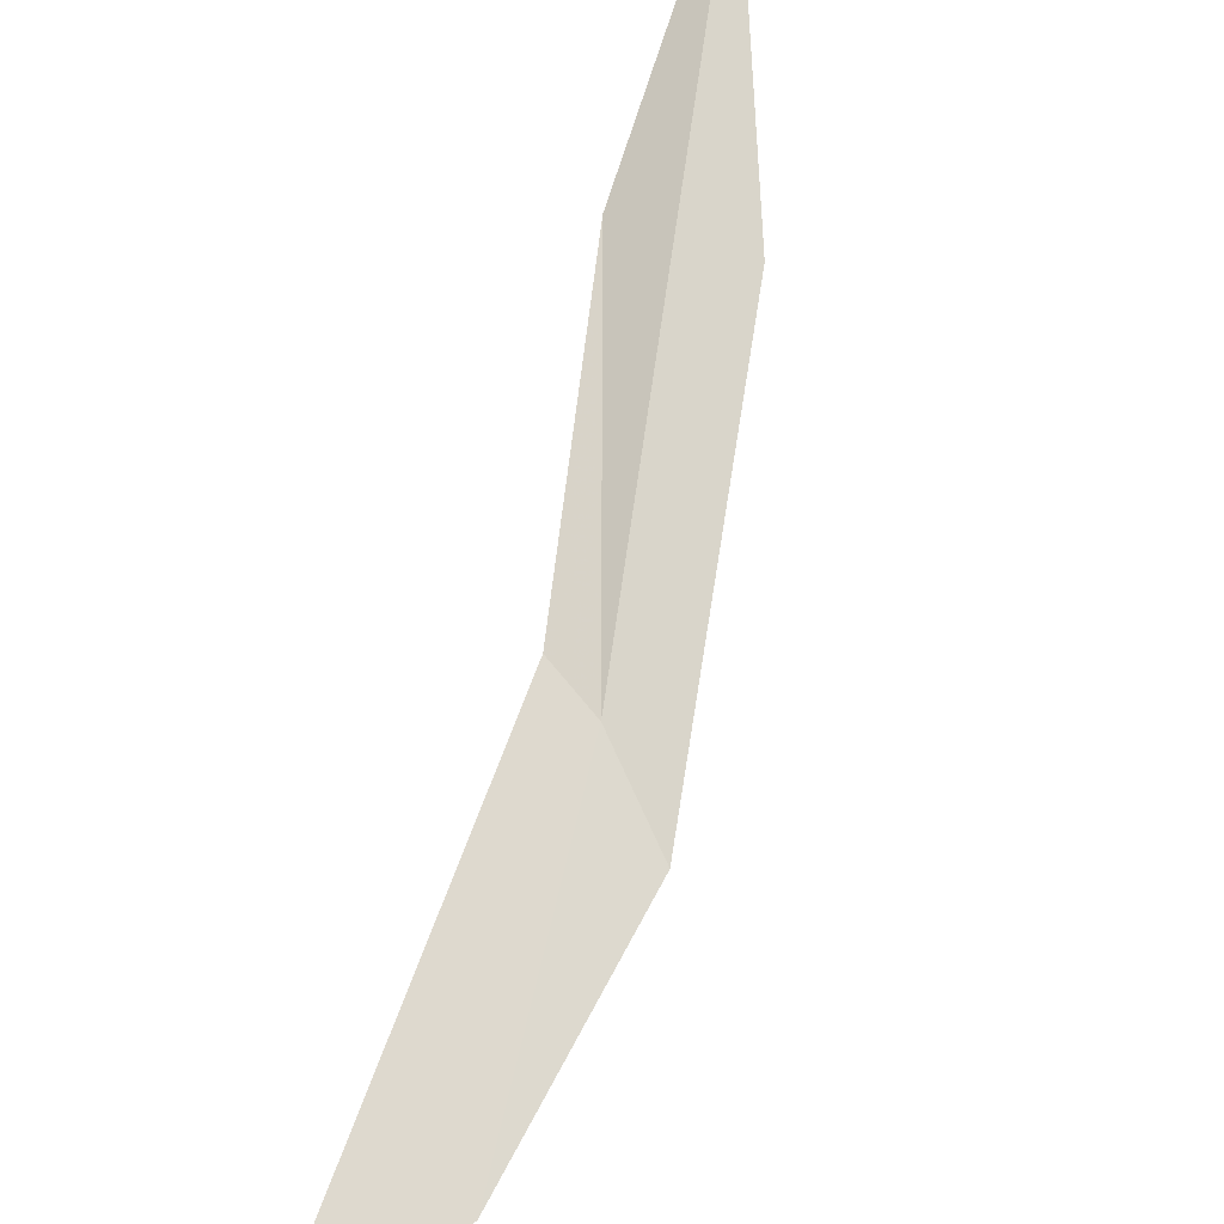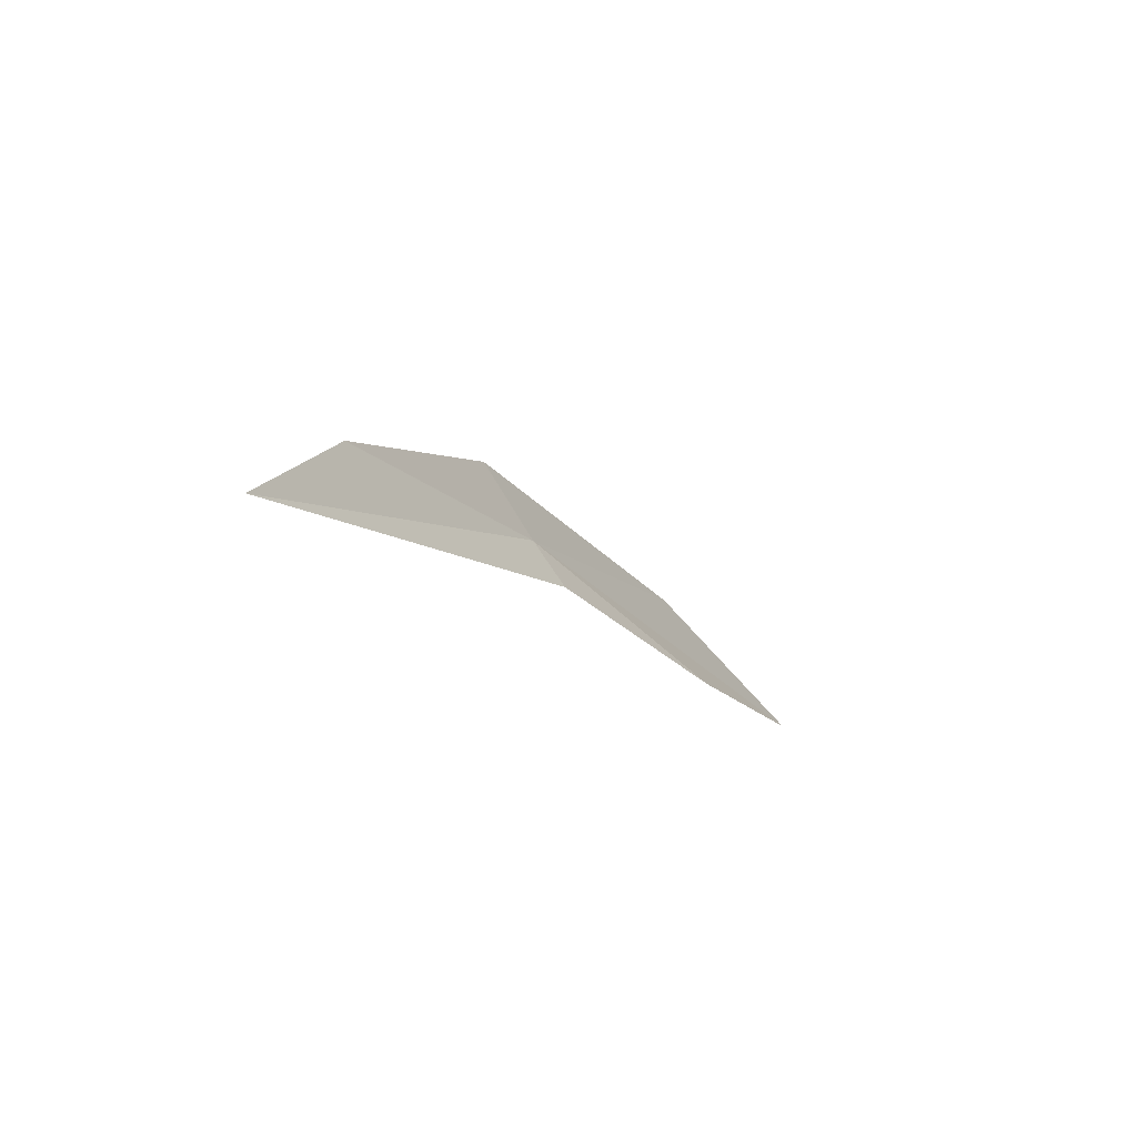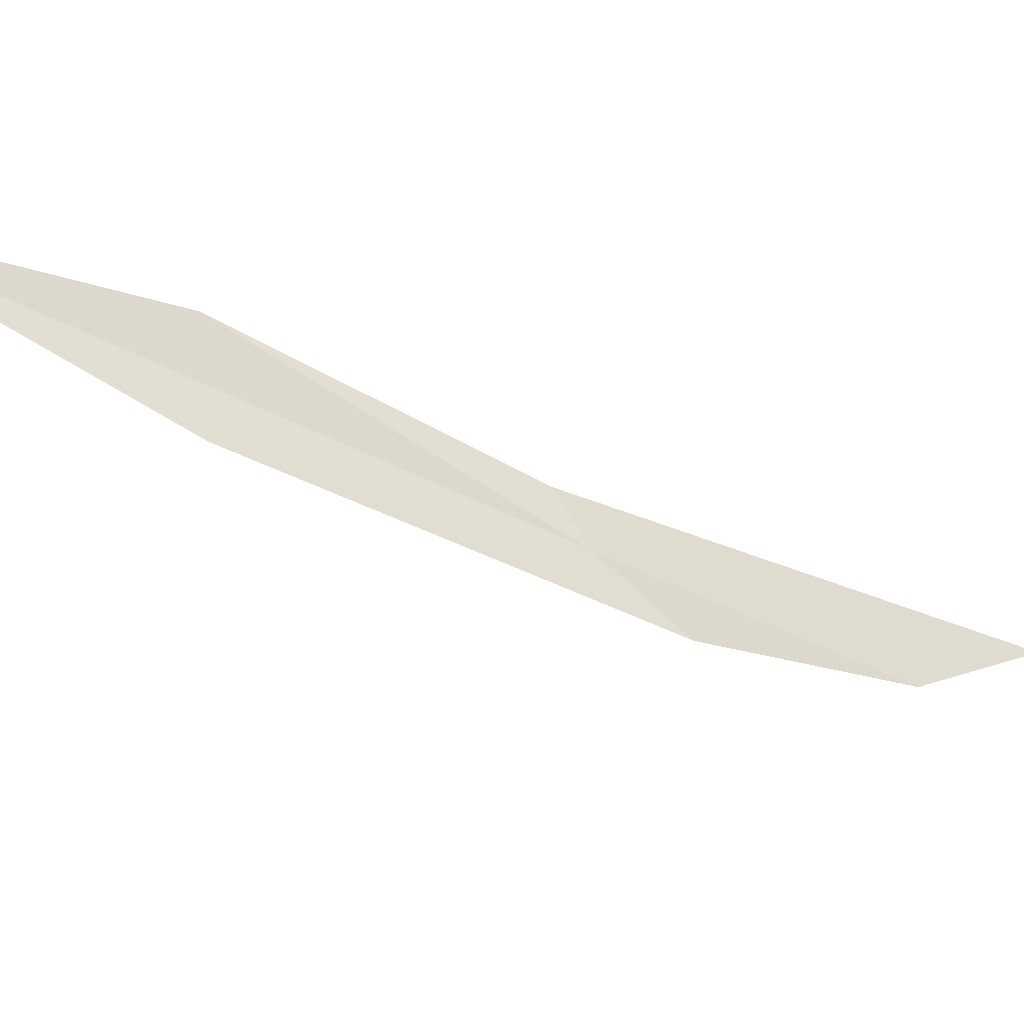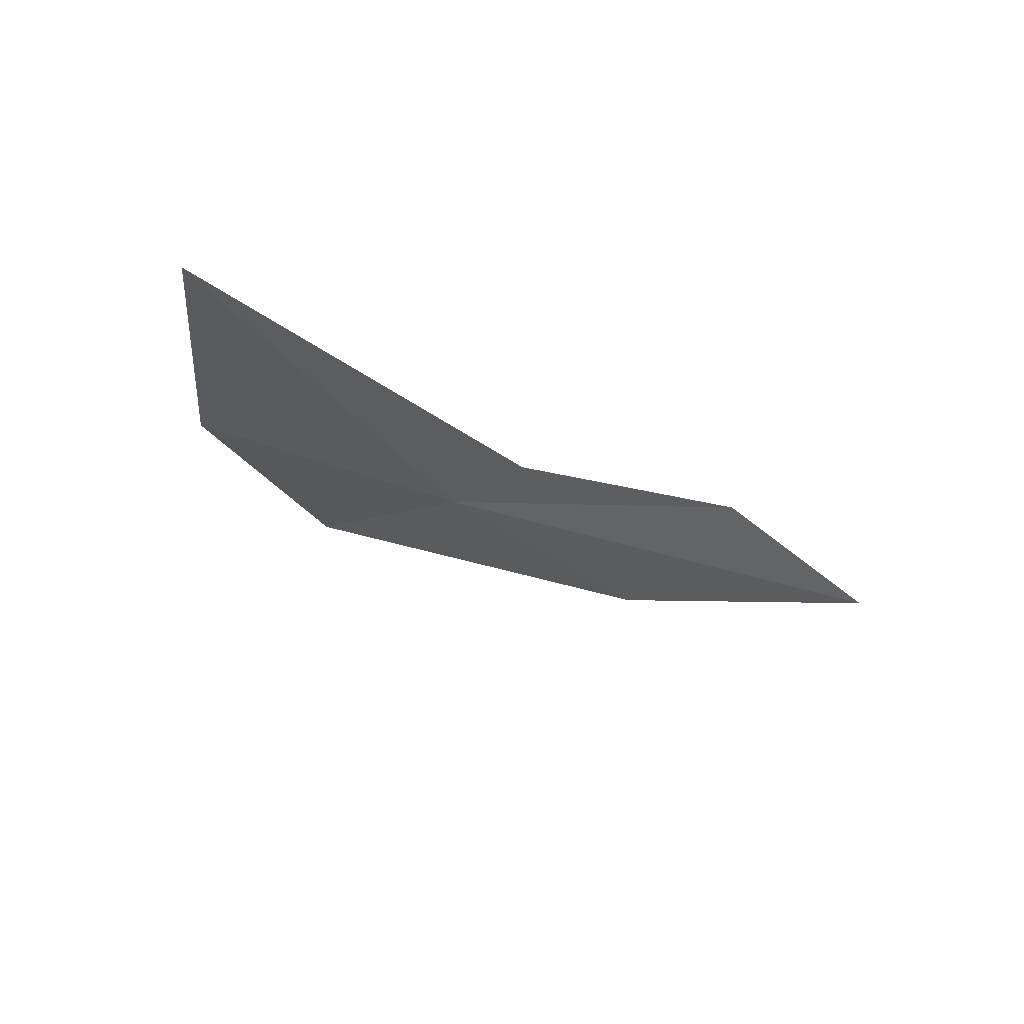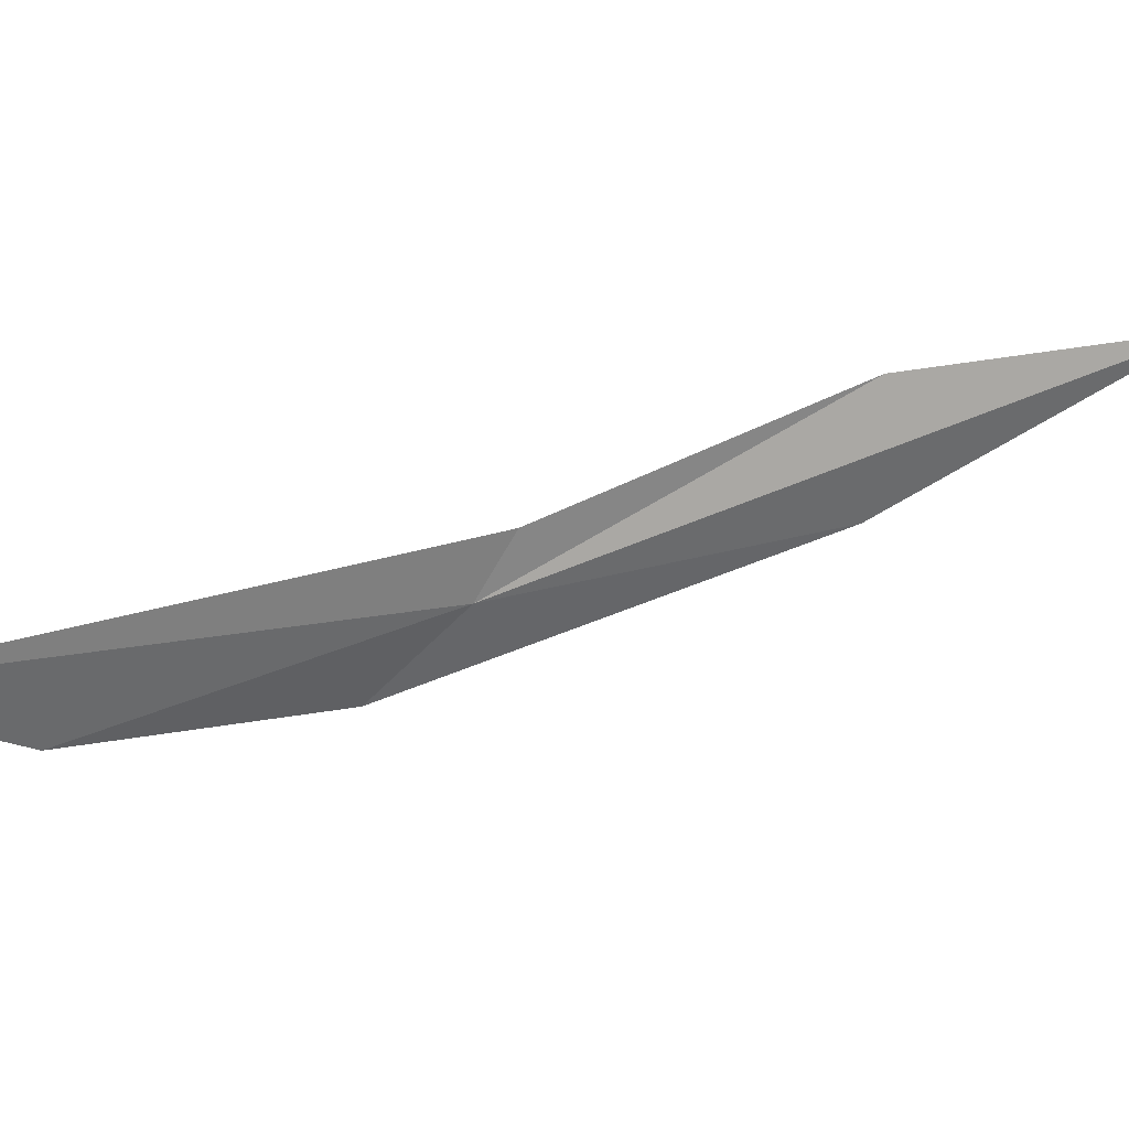
<metadata>
{"format":"obj","ext":"obj","renderer":"f3d","projection":"perspective","resolution":1024,"background":"white","views":[{"elev":-75.7,"azim":161.3,"up":"+Y"},{"elev":72.0,"azim":87.0,"up":"+Z"},{"elev":35.5,"azim":-102.3,"up":"+Y"},{"elev":-47.2,"azim":32.1,"up":"+Y"},{"elev":-44.8,"azim":78.3,"up":"+Y"}]}
</metadata>
<code>
v 63.71 14.69 41.72
v 64.12 14.96 41.52
v 64.49 12.61 45.4
v 63.59 13.21 44.09
v 64.53 16.39 39.29
v 64.47 17.41 36.98
v 63.13 14.28 42.27
v 63.58 16.02 39.21
f 1 2 3
f 1 3 4
f 1 5 2
f 1 6 5
f 1 4 7
f 1 7 8
f 1 8 6

</code>
